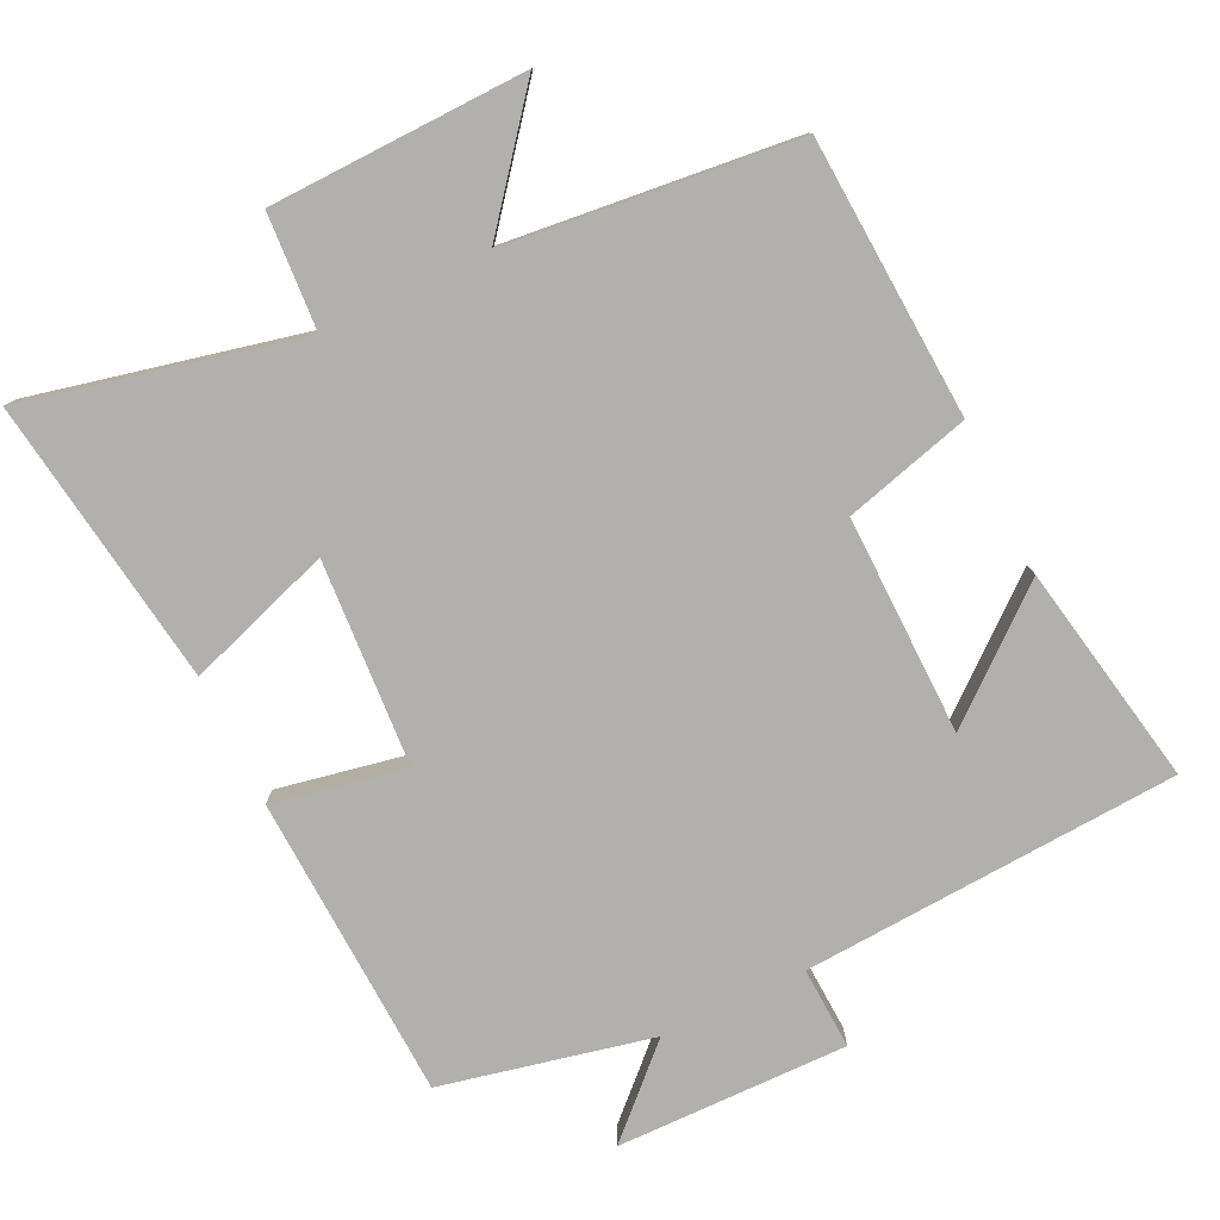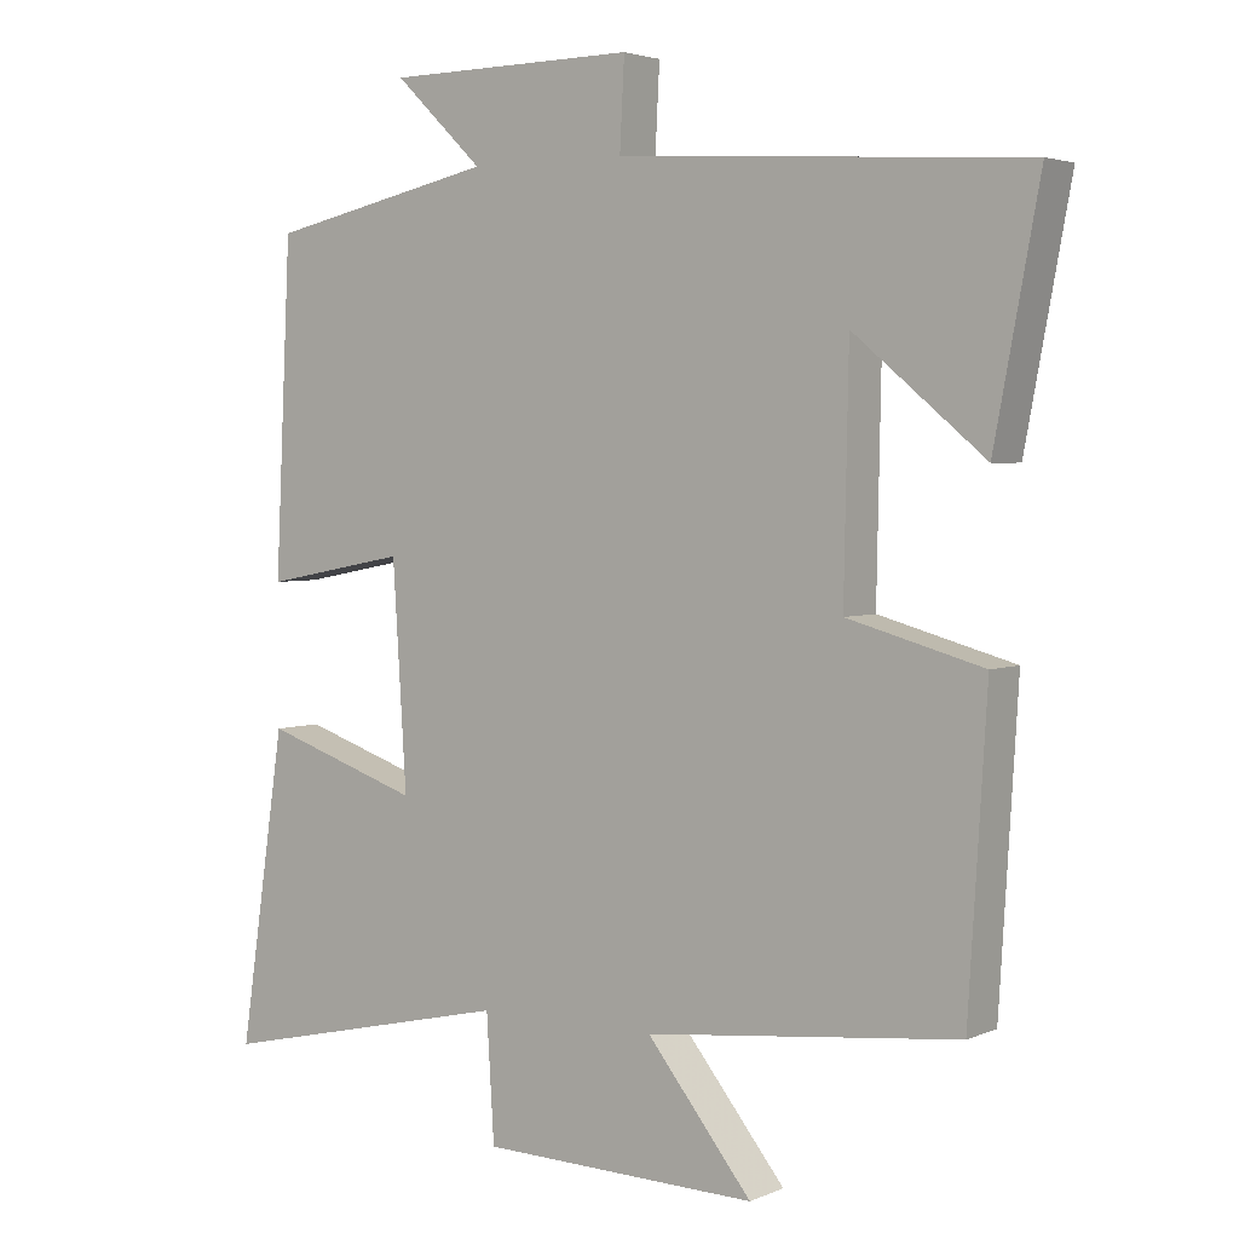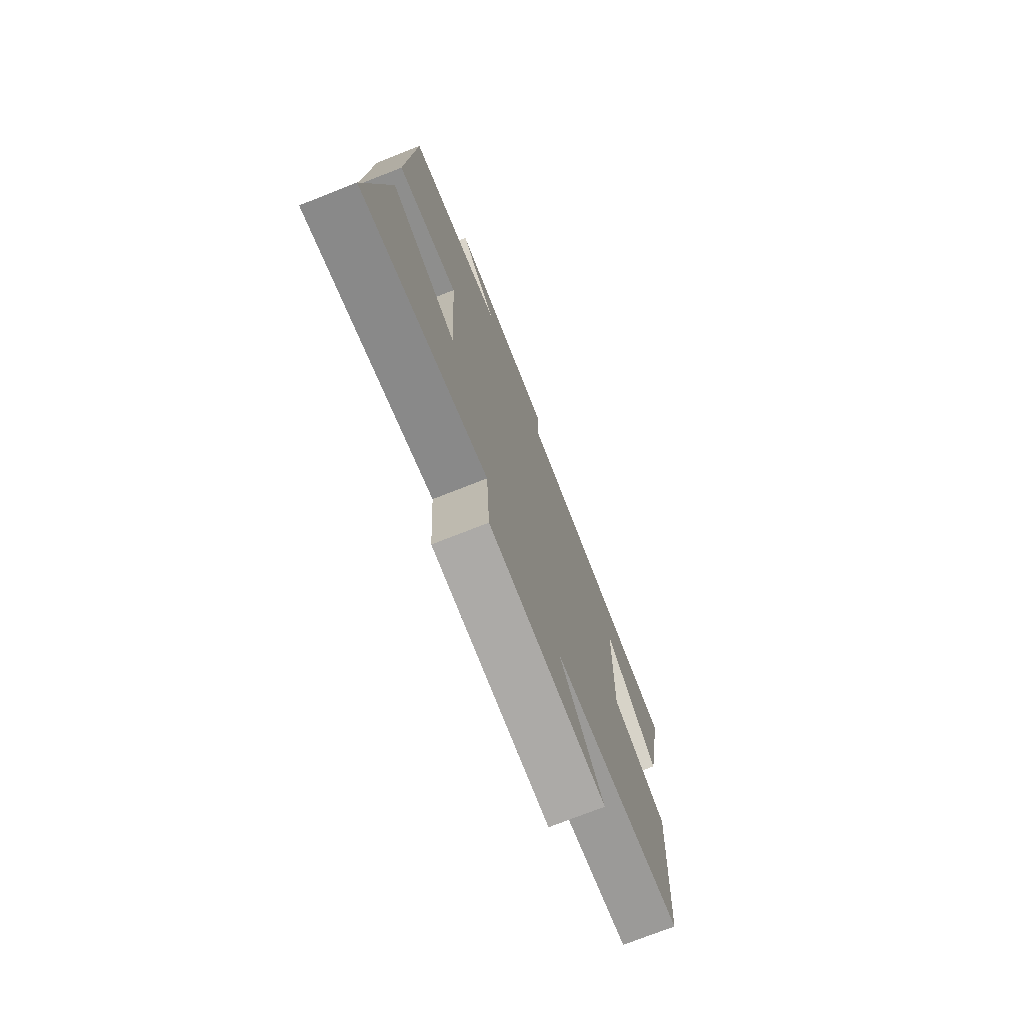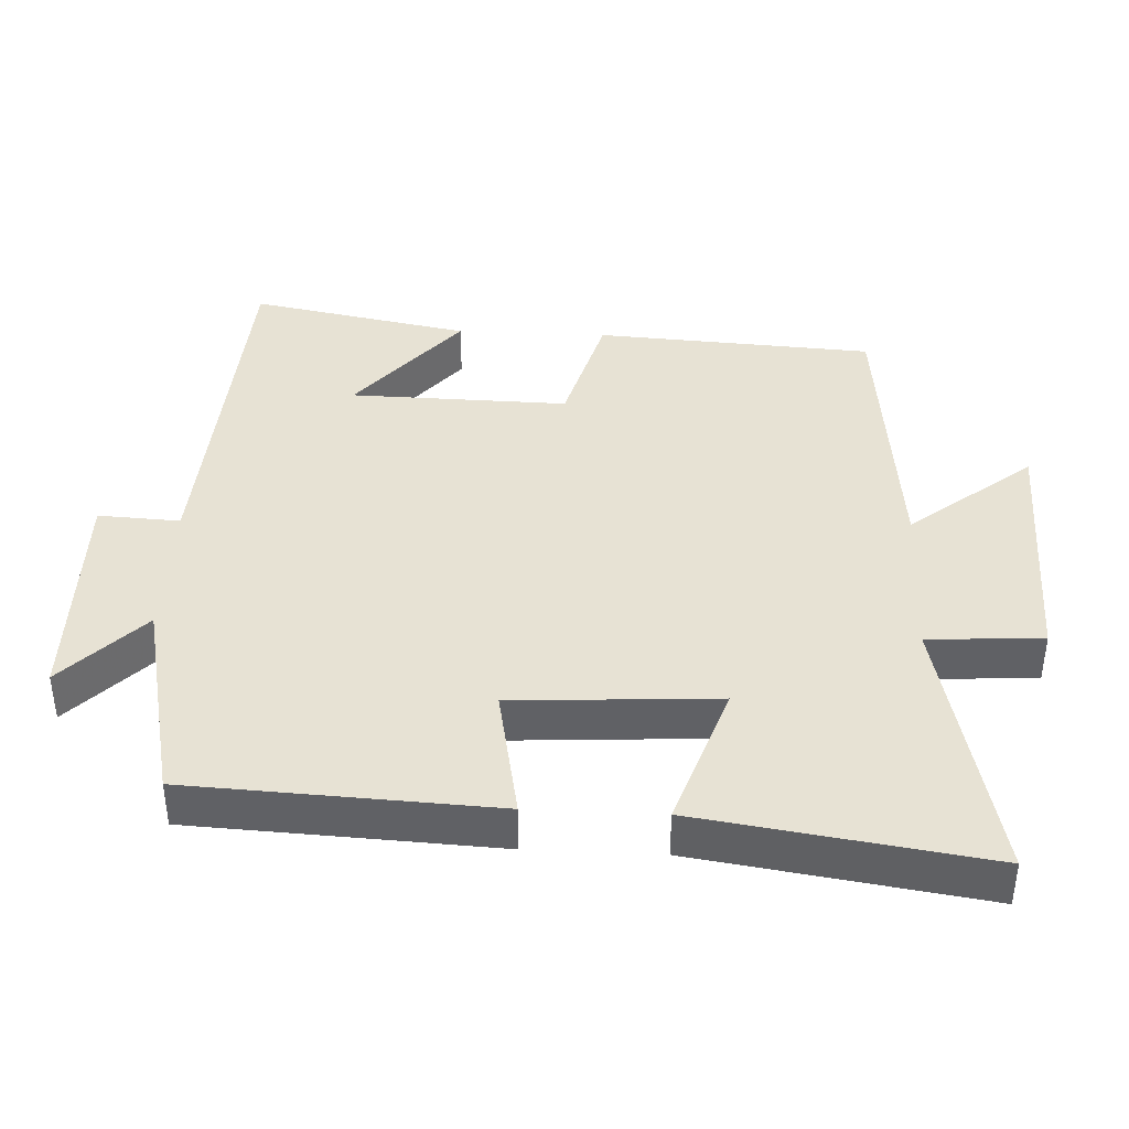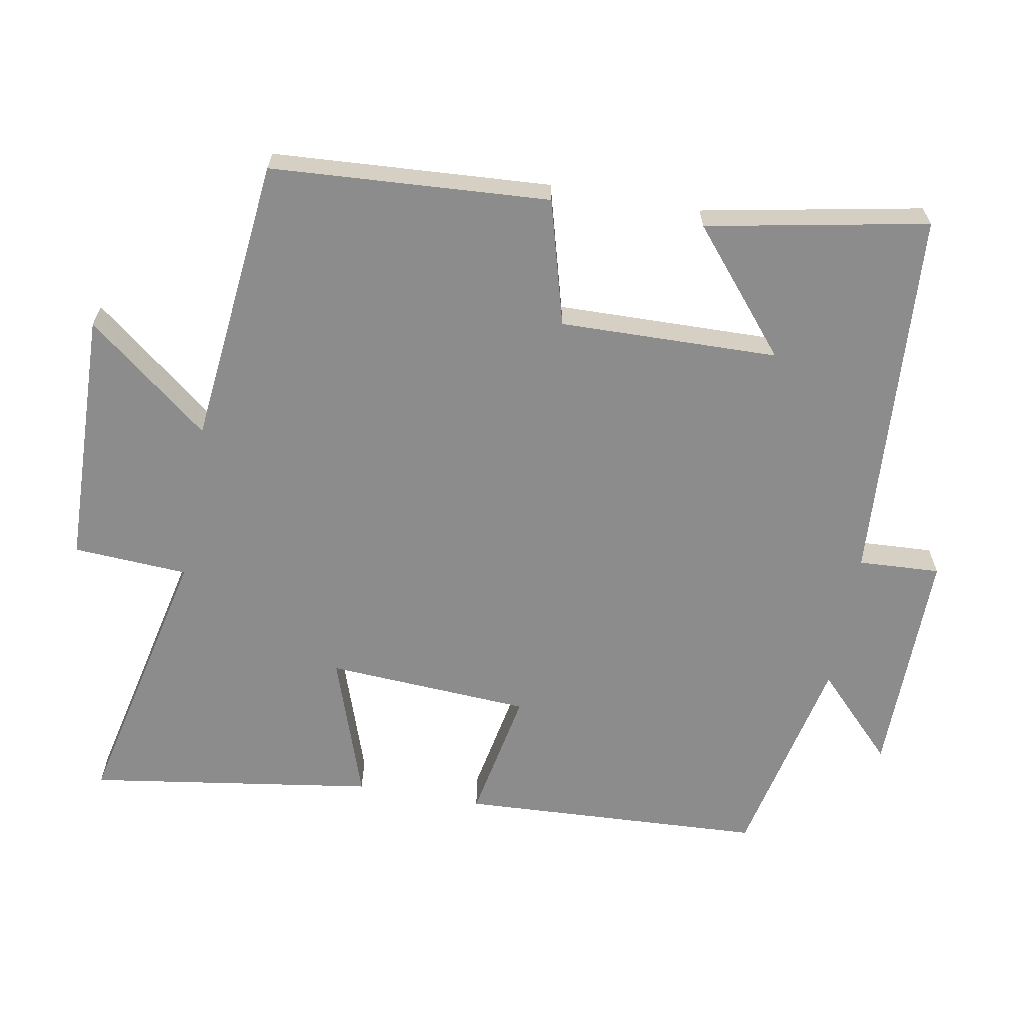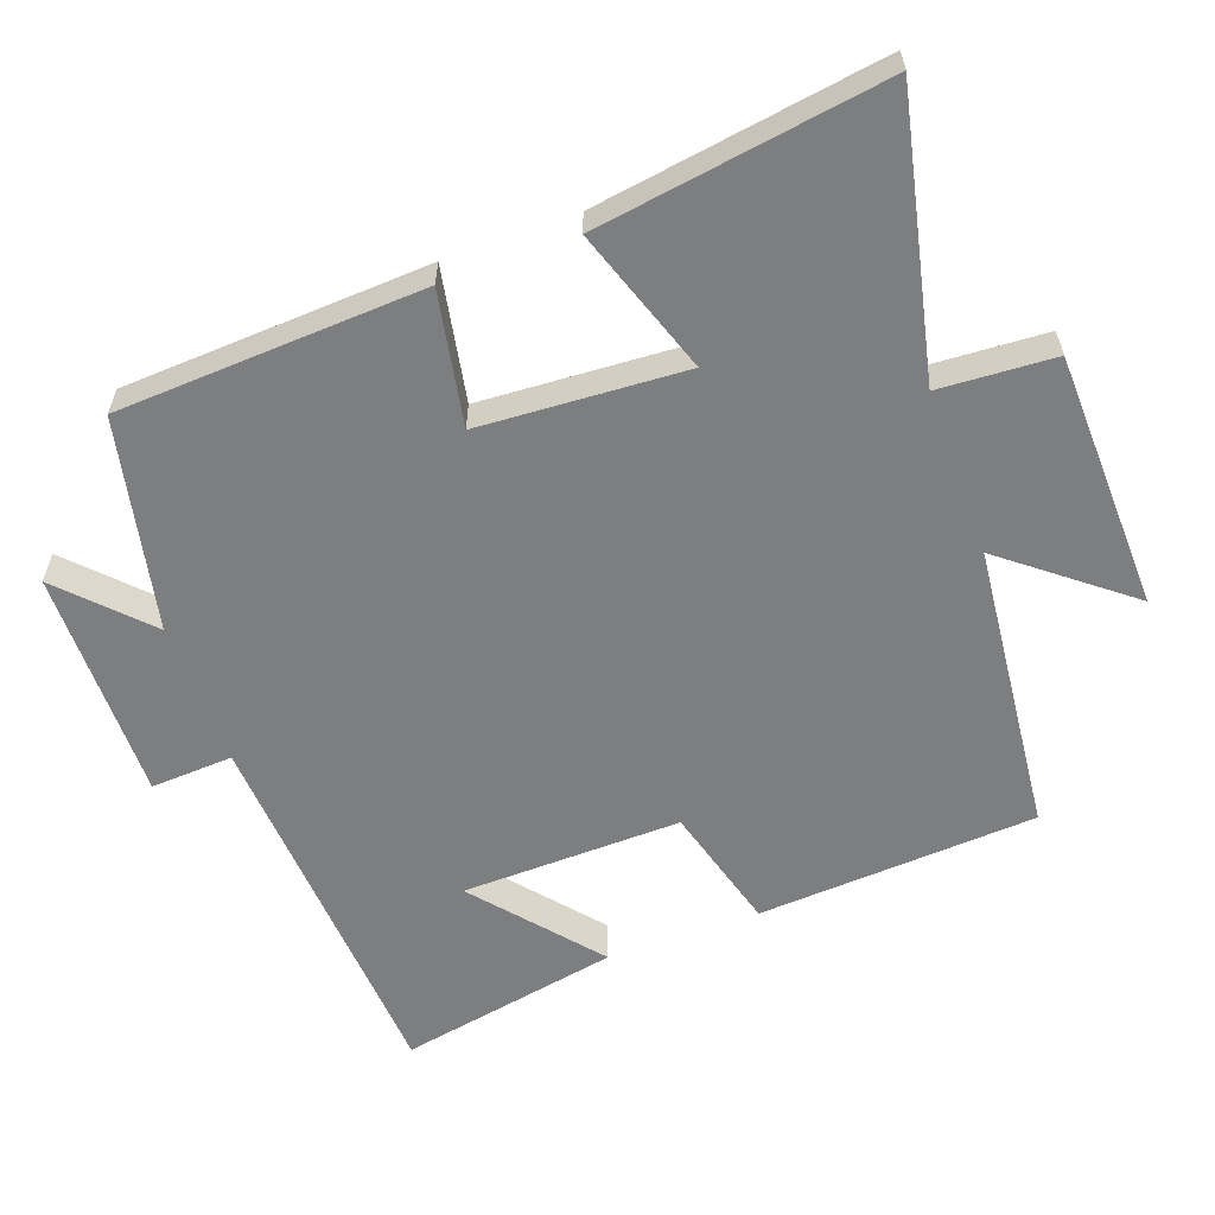
<metadata>
{"format":"obj","ext":"obj","renderer":"f3d","projection":"perspective","resolution":1024,"background":"white","views":[{"elev":-78.6,"azim":-154.4,"up":"+Y"},{"elev":3.4,"azim":-144.5,"up":"+Z"},{"elev":-74.7,"azim":111.5,"up":"+Z"},{"elev":40.0,"azim":92.8,"up":"+Y"},{"elev":-64.3,"azim":-100.1,"up":"+Y"},{"elev":-59.3,"azim":110.1,"up":"+Y"}]}
</metadata>
<code>
v 0.56 0.07 -0.588
v 0.17 0.07 -0.5
v 0.16 0.07 -0.663
v -0.204 0.07 -0.673
v -0.066 0.07 -0.5
v -0.476 0.07 -0.457
v -0.5 0.07 -0.062
v -0.322 0.07 -0.013
v -0.328 0.07 0.297
v -0.5 0.07 0.154
v -0.559 0.07 0.467
v -0.025 0.07 0.5
v -0.031 0.07 0.616
v 0.297 0.07 0.612
v 0.181 0.07 0.5
v 0.479 0.07 0.435
v 0.5 0.07 0.003
v 0.312 0.07 0.039
v 0.294 0.07 -0.251
v 0.5 0.07 -0.181
v 0.56 0 -0.588
v 0.17 0 -0.5
v 0.16 0 -0.663
v -0.204 0 -0.673
v -0.066 0 -0.5
v -0.476 0 -0.457
v -0.5 0 -0.062
v -0.322 0 -0.013
v -0.328 0 0.297
v -0.5 0 0.154
v -0.559 0 0.467
v -0.025 0 0.5
v -0.031 0 0.616
v 0.297 0 0.612
v 0.181 0 0.5
v 0.479 0 0.435
v 0.5 0 0.003
v 0.312 0 0.039
v 0.294 0 -0.251
v 0.5 0 -0.181
f 19 20 1 2
f 18 19 2
f 15 16 17 18
f 15 18 2
f 12 13 14 15
f 9 10 11
f 9 11 12 15
f 5 6 7 8
f 5 8 9 15
f 3 4 5
f 2 3 5 15
f 22 21 40 39
f 22 39 38
f 38 37 36 35
f 22 38 35
f 35 34 33 32
f 31 30 29
f 35 32 31 29
f 28 27 26 25
f 35 29 28 25
f 25 24 23
f 35 25 23 22
f 1 21 22 2
f 2 22 23 3
f 3 23 24 4
f 4 24 25 5
f 5 25 26 6
f 6 26 27 7
f 7 27 28 8
f 8 28 29 9
f 9 29 30 10
f 10 30 31 11
f 11 31 32 12
f 12 32 33 13
f 13 33 34 14
f 14 34 35 15
f 15 35 36 16
f 16 36 37 17
f 17 37 38 18
f 18 38 39 19
f 19 39 40 20
f 20 40 21 1

</code>
